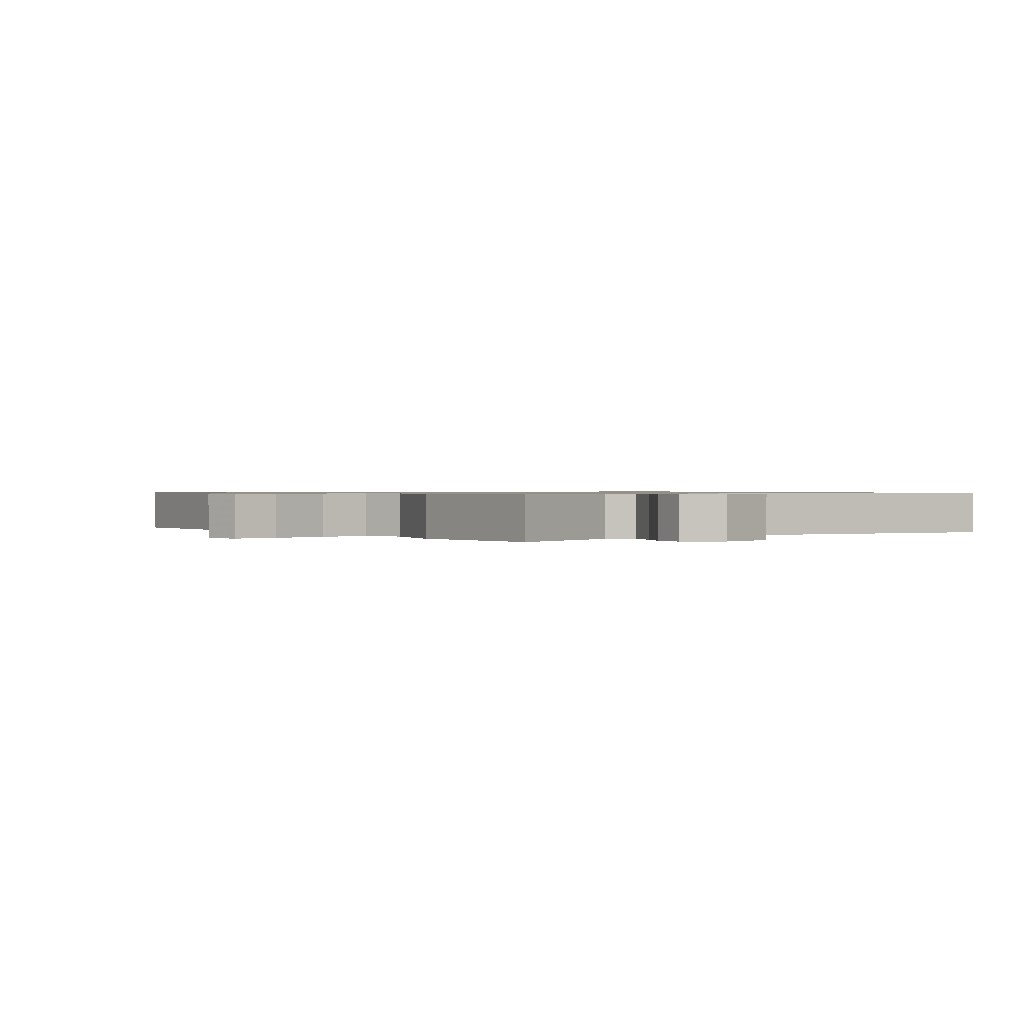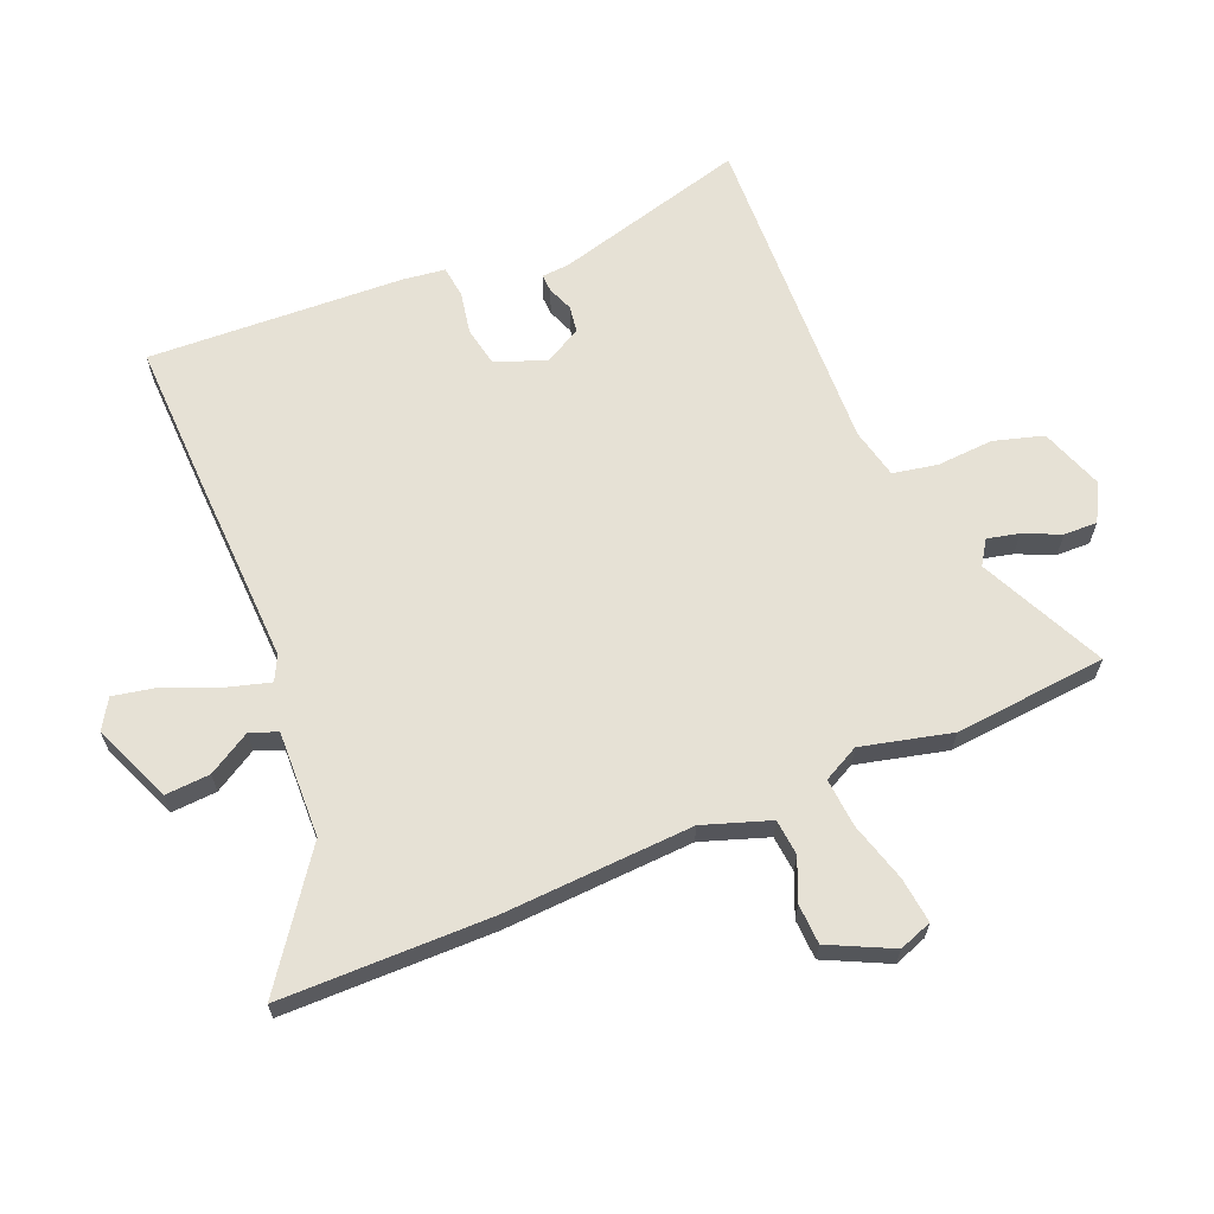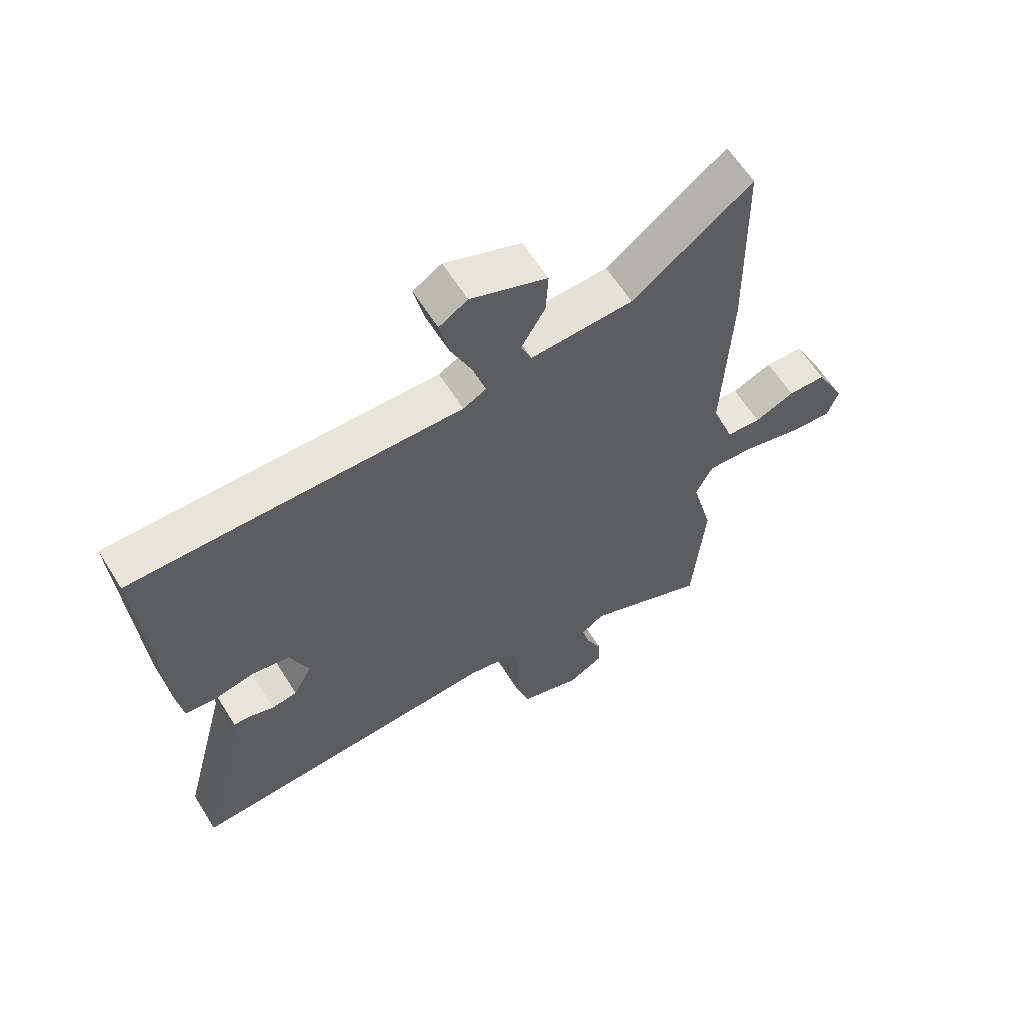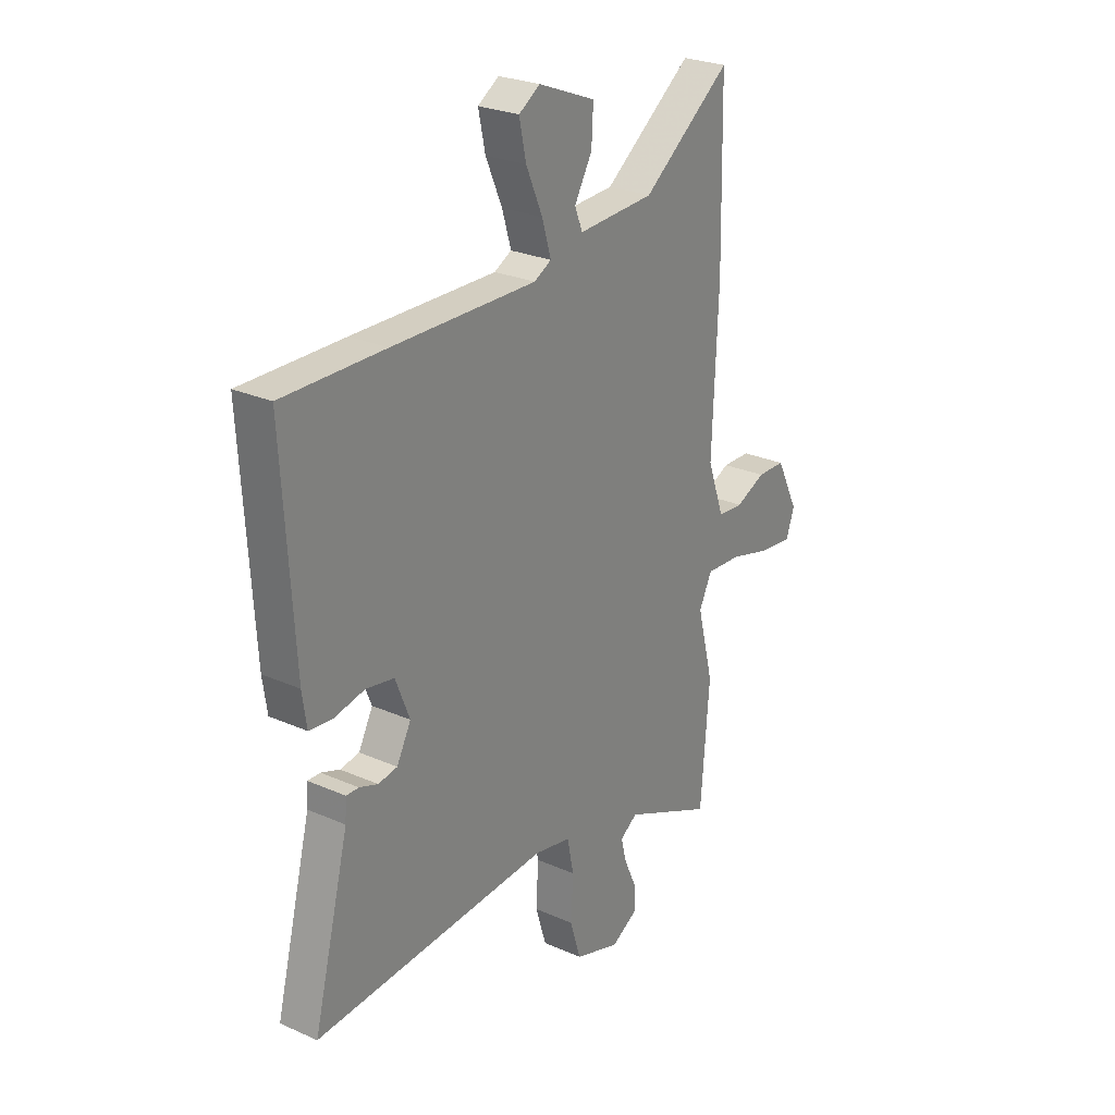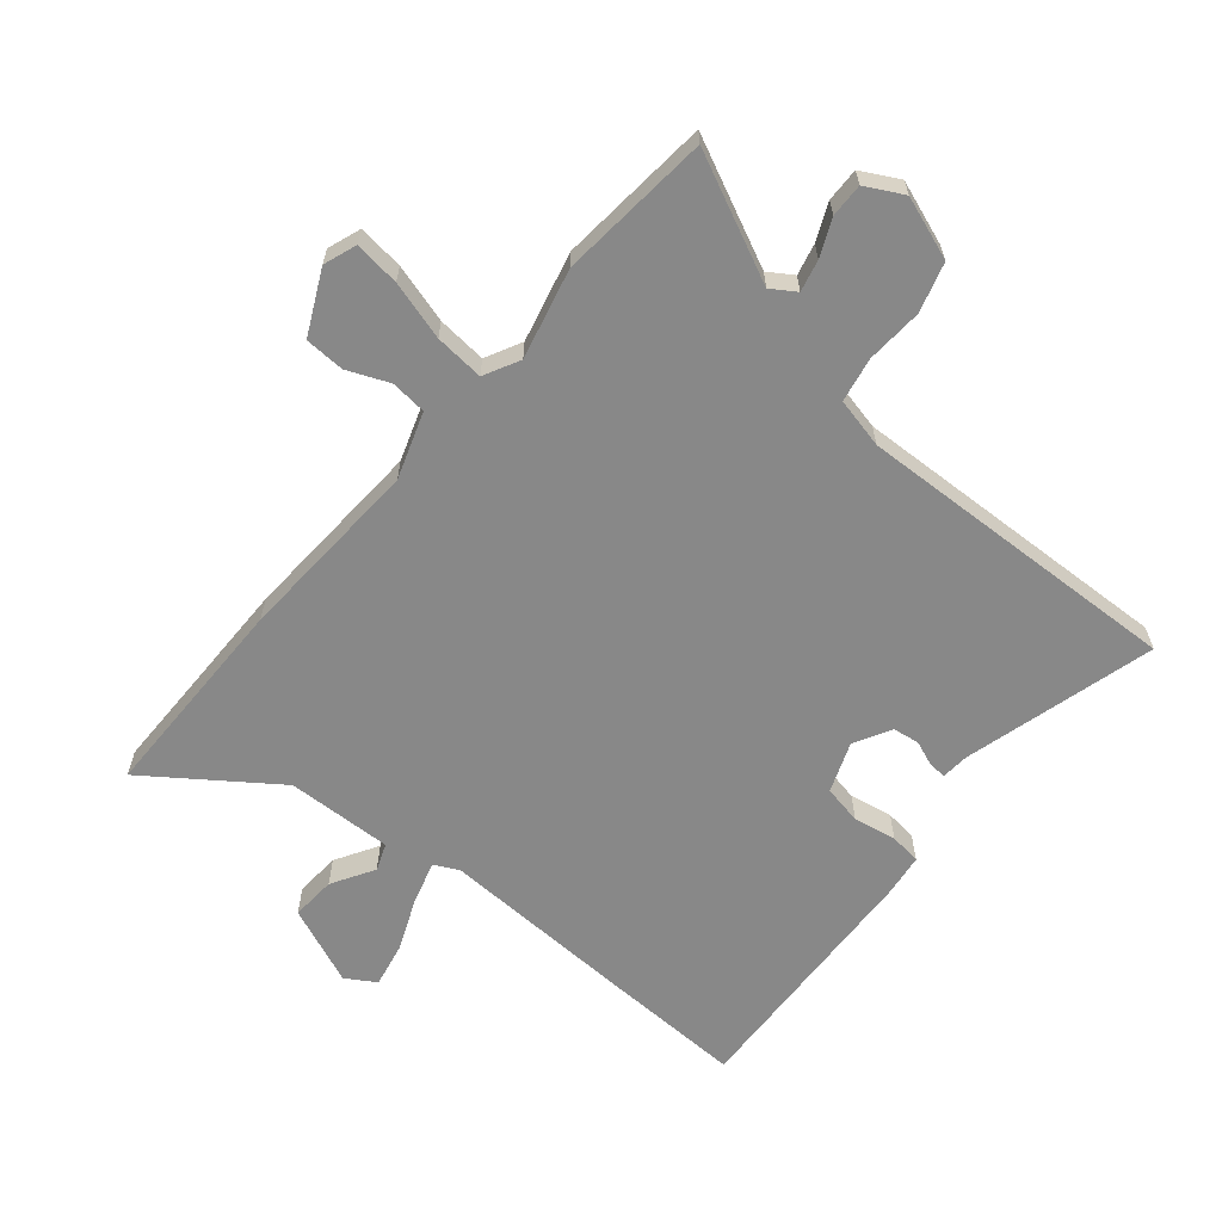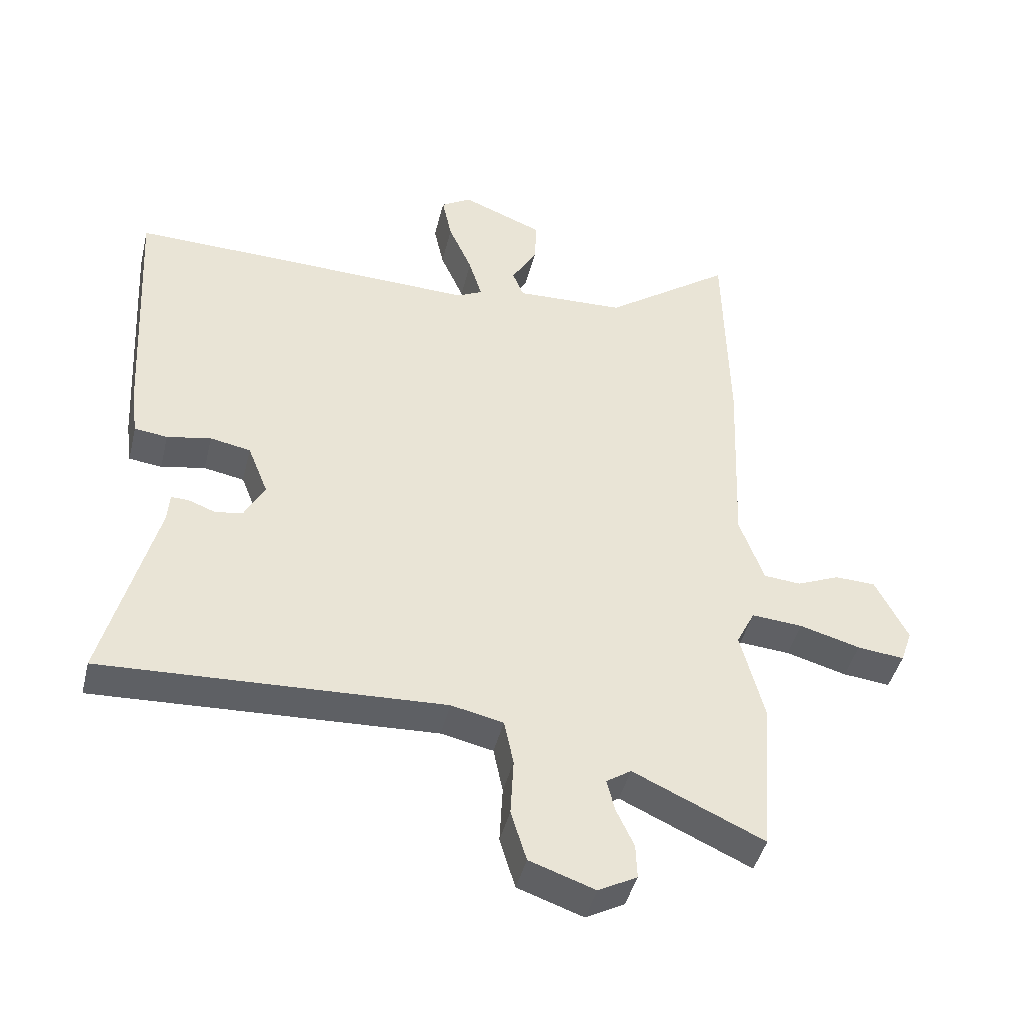
<metadata>
{"format":"obj","ext":"obj","renderer":"f3d","projection":"perspective","resolution":1024,"background":"white","views":[{"elev":0.7,"azim":147.3,"up":"+Y"},{"elev":64.5,"azim":66.7,"up":"+Y"},{"elev":62.1,"azim":-32.1,"up":"+Z"},{"elev":26.3,"azim":-55.1,"up":"+Z"},{"elev":-62.9,"azim":139.4,"up":"+Y"},{"elev":-44.5,"azim":-13.7,"up":"+Z"}]}
</metadata>
<code>
v 0.509 0.07 -0.389
v 0.489 0.07 -0.642
v 0.279 0.07 -0.546
v 0.239 0.07 -0.573
v 0.252 0.07 -0.625
v 0.28 0.07 -0.686
v 0.282 0.07 -0.742
v 0.22 0.07 -0.776
v 0.115 0.07 -0.74
v 0.09 0.07 -0.658
v 0.095 0.07 -0.564
v 0.08 0.07 -0.49
v -0.004 0.07 -0.472
v -0.552 0.07 -0.5
v -0.469 0.07 -0.179
v -0.466 0.07 -0.133
v -0.437 0.07 -0.134
v -0.394 0.07 -0.15
v -0.35 0.07 -0.143
v -0.317 0.07 -0.081
v -0.35 0.07 0.002
v -0.415 0.07 0.014
v -0.486 0.07 0
v -0.539 0.07 0.006
v -0.549 0.07 0.076
v -0.574 0.07 0.501
v -0.339 0.07 0.497
v -0.006 0.07 0.489
v 0.034 0.07 0.51
v 0.013 0.07 0.58
v -0.025 0.07 0.667
v -0.041 0.07 0.742
v 0.008 0.07 0.773
v 0.14 0.07 0.72
v 0.136 0.07 0.645
v 0.095 0.07 0.574
v 0.113 0.07 0.529
v 0.29 0.07 0.537
v 0.496 0.07 0.689
v 0.503 0.07 0.339
v 0.49 0.07 0.025
v 0.529 0.07 -0.085
v 0.589 0.07 -0.09
v 0.658 0.07 -0.06
v 0.724 0.07 -0.062
v 0.776 0.07 -0.166
v 0.757 0.07 -0.221
v 0.681 0.07 -0.213
v 0.583 0.07 -0.186
v 0.501 0.07 -0.18
v 0.471 0.07 -0.24
v 0.509 0 -0.389
v 0.489 0 -0.642
v 0.279 0 -0.546
v 0.239 0 -0.573
v 0.252 0 -0.625
v 0.28 0 -0.686
v 0.282 0 -0.742
v 0.22 0 -0.776
v 0.115 0 -0.74
v 0.09 0 -0.658
v 0.095 0 -0.564
v 0.08 0 -0.49
v -0.004 0 -0.472
v -0.552 0 -0.5
v -0.469 0 -0.179
v -0.466 0 -0.133
v -0.437 0 -0.134
v -0.394 0 -0.15
v -0.35 0 -0.143
v -0.317 0 -0.081
v -0.35 0 0.002
v -0.415 0 0.014
v -0.486 0 0
v -0.539 0 0.006
v -0.549 0 0.076
v -0.574 0 0.501
v -0.339 0 0.497
v -0.006 0 0.489
v 0.034 0 0.51
v 0.013 0 0.58
v -0.025 0 0.667
v -0.041 0 0.742
v 0.008 0 0.773
v 0.14 0 0.72
v 0.136 0 0.645
v 0.095 0 0.574
v 0.113 0 0.529
v 0.29 0 0.537
v 0.496 0 0.689
v 0.503 0 0.339
v 0.49 0 0.025
v 0.529 0 -0.085
v 0.589 0 -0.09
v 0.658 0 -0.06
v 0.724 0 -0.062
v 0.776 0 -0.166
v 0.757 0 -0.221
v 0.681 0 -0.213
v 0.583 0 -0.186
v 0.501 0 -0.18
v 0.471 0 -0.24
f 47 48 49
f 46 47 49
f 45 46 49
f 44 45 49
f 43 44 49
f 42 43 49 50
f 41 42 50 51
f 40 41 51
f 39 40 51
f 38 39 51
f 34 35 36
f 33 34 36
f 32 33 36
f 31 32 36
f 30 31 36
f 29 30 36 37
f 37 38 51
f 29 37 51
f 28 29 51
f 26 27 28
f 25 26 28
f 24 25 28
f 23 24 28
f 22 23 28
f 15 16 17 18
f 15 18 19
f 14 15 19
f 13 14 19
f 12 13 19 20
f 9 10 11
f 8 9 11
f 7 8 11
f 6 7 11
f 5 6 11
f 4 5 11 12
f 12 20 21
f 4 12 21
f 3 4 21
f 2 3 21
f 1 2 21
f 51 1 21
f 21 22 28
f 21 28 51
f 100 99 98
f 100 98 97
f 100 97 96
f 100 96 95
f 100 95 94
f 101 100 94 93
f 102 101 93 92
f 102 92 91
f 102 91 90
f 102 90 89
f 87 86 85
f 87 85 84
f 87 84 83
f 87 83 82
f 87 82 81
f 88 87 81 80
f 102 89 88
f 102 88 80
f 102 80 79
f 79 78 77
f 79 77 76
f 79 76 75
f 79 75 74
f 79 74 73
f 69 68 67 66
f 70 69 66
f 70 66 65
f 70 65 64
f 71 70 64 63
f 62 61 60
f 62 60 59
f 62 59 58
f 62 58 57
f 62 57 56
f 63 62 56 55
f 72 71 63
f 72 63 55
f 72 55 54
f 72 54 53
f 72 53 52
f 72 52 102
f 79 73 72
f 102 79 72
f 1 52 53 2
f 2 53 54 3
f 3 54 55 4
f 4 55 56 5
f 5 56 57 6
f 6 57 58 7
f 7 58 59 8
f 8 59 60 9
f 9 60 61 10
f 10 61 62 11
f 11 62 63 12
f 12 63 64 13
f 13 64 65 14
f 14 65 66 15
f 15 66 67 16
f 16 67 68 17
f 17 68 69 18
f 18 69 70 19
f 19 70 71 20
f 20 71 72 21
f 21 72 73 22
f 22 73 74 23
f 23 74 75 24
f 24 75 76 25
f 25 76 77 26
f 26 77 78 27
f 27 78 79 28
f 28 79 80 29
f 29 80 81 30
f 30 81 82 31
f 31 82 83 32
f 32 83 84 33
f 33 84 85 34
f 34 85 86 35
f 35 86 87 36
f 36 87 88 37
f 37 88 89 38
f 38 89 90 39
f 39 90 91 40
f 40 91 92 41
f 41 92 93 42
f 42 93 94 43
f 43 94 95 44
f 44 95 96 45
f 45 96 97 46
f 46 97 98 47
f 47 98 99 48
f 48 99 100 49
f 49 100 101 50
f 50 101 102 51
f 51 102 52 1

</code>
